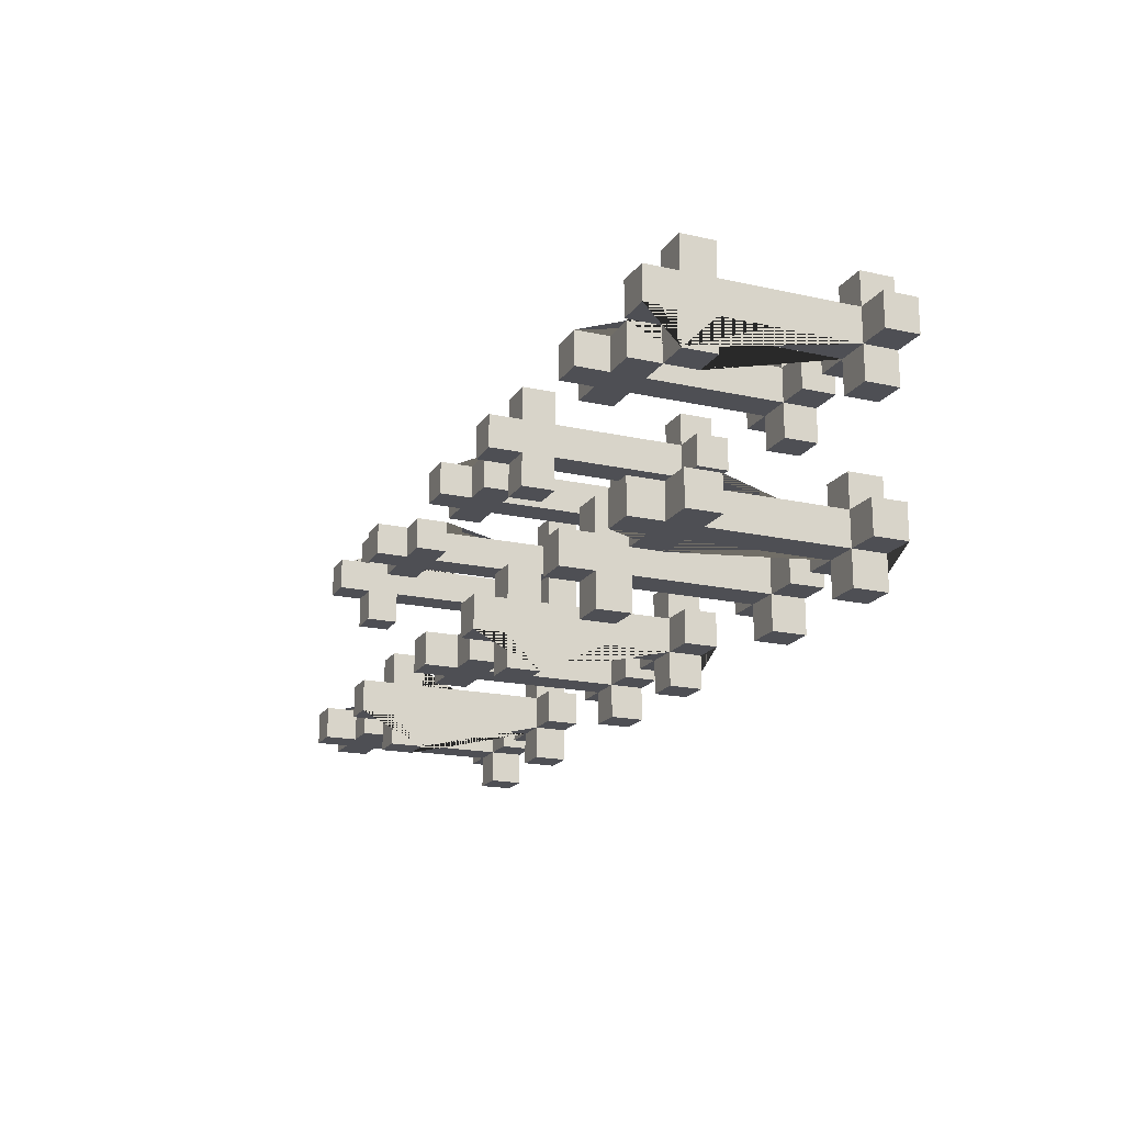
<metadata>
{"format":"obj","ext":"obj","renderer":"f3d","projection":"perspective","resolution":1024,"background":"white","views":[{"elev":-18.4,"azim":-113.1,"up":"+Z"}]}
</metadata>
<code>
o Trap_Ground_Large_Active_Trap_Ground_Large_Active.001
v -1.4 -0.1909 0.3
v -1.3 -0.1909 0.2
v -1.3 -0.1909 0.1
v -1.3 -0.1909 -0.3
v -1.3 0.2091 0.3
v -1.3 0.2091 0.2
v -1.3 0.3091 0.3
v -1.3 0.3091 0.2
v -1.3 0.3091 0.1
v -1.3 0.3091 -0.2
v -1.3 0.2091 -0.2
v -1.3 0.4091 0.3
v -1.2 -0.1909 -0.1
v -1.2 -0.2909 -0.2
v -1.2 -0.2909 -0.1
v -1.2 0.2091 -0.3
v -1.2 0.3091 -0.3
v -1 0.3091 0.3
v -0.9 -0.2909 0.4
v -0.9 -0.1909 0.2
v -0.9 -0.2909 -0.3
v -0.9 -0.2909 -0.2
v -0.9 0.2091 0.2
v -0.9 0.4091 0.3
v -0.8 -0.2909 -0.4
v -0.8 -0.2909 -0.3
v -0.8 -0.1909 -0.4
v -0.8 0.2091 -0.1
v -0.8 0.3091 -0.3
v -0.4 -0.2909 0.3
v -0.3 -0.2909 0.1
v -0.3 -0.2909 0.2
v -0.3 -0.1909 0.1
v -0.3 -0.2909 -0.2
v -0.3 0.2091 0.4
v -0.2 -0.1909 -0.2
v -0 -0.2909 0.2
v -0 0.2091 0.2
v -0 0.2091 0.3
v -0 0.3091 0.2
v 0.1 -0.2909 0.3
v 0.1 -0.1909 0.3
v 0.1 -0.1909 -0.2
v 0.1 -0.2909 -0.2
v 0.1 0.2091 0.2
v 0.1 0.3091 -0.3
v 0.2 -0.2909 -0.2
v 0.2 -0.2909 -0.1
v 0.2 -0.2909 -0.3
v 0.2 0.2091 -0.2
v 0.2 0.2091 -0.3
v 0.2 0.4091 -0.2
v 0.2 0.3091 -0.2
v 0.6 -0.2909 0.2
v 0.6 -0.2909 0.3
v 0.6 -0.1909 0.2
v 0.6 0.3091 0.2
v 0.7 -0.1909 0.2
v 0.7 -0.2909 0.1
v 0.7 -0.2909 0.2
v 0.7 -0.1909 0.1
v 0.7 -0.2909 -0.3
v 0.7 -0.2909 -0.2
v 0.7 0.2091 0.3
v 0.7 0.2091 0.2
v 0.7 0.4091 0.2
v 0.8 -0.1909 -0.1
v 0.8 0.3091 -0.1
v 0.8 0.3091 -0.2
v 0.8 0.3091 -0.3
v 0.8 0.4091 -0.3
v 1 -0.2909 0.2
v 1 -0.2909 0.3
v 1.1 -0.2909 0.4
v 1.1 -0.1909 0.3
v 1.1 -0.1909 0.1
v 1.1 -0.1909 -0.2
v 1.1 -0.2909 -0.3
v 1.1 0.2091 0.3
v 1.1 0.2091 0.2
v 1.1 0.3091 0.3
v 1.1 0.3091 0.1
v 1.1 0.3091 -0.2
v 1.1 0.2091 -0.3
v 1.1 0.4091 0.2
v 1.2 -0.2909 -0.2
v 1.2 -0.2909 -0.1
v 1.2 -0.2909 -0.4
v 1.2 -0.2909 -0.3
v 1.2 0.2091 -0.3
v 1.2 0.4091 -0.2
v 1.2 0.3091 -0.2
v 1.2 0.4091 -0.3
v -1.2 0.2091 0.2
v -1.2 0.2091 0.4
v -1.2 0.3091 0.1
v -1.2 0.4091 0.2
v -1.1 -0.2909 0.2
v -1.1 -0.2909 -0.1
v -1.1 -0.2909 -0.2
v -1.1 -0.1909 -0.1
v -1.1 -0.1909 -0.2
v -1.1 -0.1909 -0.3
v -1.1 -0.1909 -0.4
v -1.1 0.4091 -0.3
v -1 -0.1909 -0.3
v -1 0.2091 -0.2
v -1 0.2091 -0.3
v -0.8 -0.2909 0.4
v -0.8 -0.1909 0.3
v -0.8 -0.1909 0.2
v -0.8 -0.1909 0.1
v -0.8 0.2091 0.3
v -0.8 0.3091 0.3
v -0.8 0.4091 0.3
v -0.7 -0.2909 0.3
v -0.7 -0.1909 0.3
v -0.7 -0.1909 0.2
v -0.7 -0.1909 -0.2
v -0.7 -0.2909 -0.3
v -0.7 0.2091 0.2
v -0.7 0.3091 0.3
v -0.7 0.3091 -0.2
v -0.7 0.3091 -0.4
v -0.7 0.4091 -0.2
v -0.6 -0.2909 -0.2
v -0.2 -0.2909 0.4
v -0.2 0.3091 0.4
v -0.1 -0.1909 0.3
v -0.1 -0.1909 -0.3
v -0.1 0.3091 -0.2
v -0.1 0.3091 -0.4
v 0.2 -0.2909 0.3
v 0.2 -0.2909 0.2
v 0.2 -0.1909 0.2
v 0.2 -0.1909 0.1
v 0.2 0.3091 0.3
v 0.3 -0.2909 -0.3
v 0.3 -0.2909 -0.4
v 0.3 -0.1909 -0.3
v 0.3 0.2091 0.2
v 0.3 0.3091 -0.3
v 0.3 0.4091 -0.2
v 0.4 -0.1909 -0.3
v 0.9 -0.1909 0.3
v 0.9 -0.2909 -0.1
v 0.9 -0.2909 -0.2
v 0.9 -0.1909 -0.1
v 0.9 -0.2909 -0.3
v 0.9 0.2091 -0.2
v 0.9 0.2091 0.3
v 0.9 0.3091 0.2
v 0.9 0.3091 -0.1
v 0.9 0.4091 -0.2
v 1 -0.2909 -0.2
v 1 -0.2909 -0.3
v 1.2 -0.1909 0.4
v 1.2 -0.1909 0.2
v 1.2 0.2091 0.1
v 1.2 0.2091 0.4
v 1.2 0.3091 0.3
v 1.3 -0.2909 0.3
v 1.3 -0.2909 0.2
v 1.3 -0.1909 0.3
v 1.3 -0.1909 -0.1
v 1.3 0.3091 -0.2
v 1.3 0.4091 -0.2
v 1.3 0.4091 -0.3
v 1.4 0.3091 -0.3
v -1.2 -0.2909 0.4
v -1.3 0.3091 0.4
v -1.3 0.2091 0.4
v -1.2 0.3091 0.4
v -0.3 -0.1909 0.4
v -0.3 -0.2909 0.4
v -0.2 -0.1909 0.4
v -0.3 0.3091 0.4
v 0.2 -0.2909 0.4
v 0.1 -0.1909 0.4
v 0.1 -0.2909 0.4
v 0.7 -0.2909 0.4
v 1.1 -0.1909 0.4
v 1.1 0.3091 0.4
v 1.1 0.2091 0.4
v -1.2 0.3091 0.3
v -1.2 0.4091 0.3
v -1.1 -0.2909 0.3
v -0.9 -0.2909 0.3
v -1 -0.2909 0.3
v -0.9 -0.1909 0.3
v -0.9 0.2091 0.3
v -1 0.2091 0.3
v -0.9 0.3091 0.3
v -0.8 -0.2909 0.3
v -0.3 -0.2909 0.3
v -0.3 -0.1909 0.3
v -0.3 0.2091 0.3
v -0.2 0.3091 0.3
v -0.1 -0.2909 0.3
v -0.2 -0.2909 0.3
v 0.1 0.3091 0.3
v 0.2 -0.1909 0.3
v 0.1 0.4091 0.3
v 0.2 0.4091 0.3
v 0.3 -0.1909 0.3
v 0.3 0.2091 0.3
v 0.7 -0.2909 0.3
v 0.6 0.3091 0.3
v 0.6 0.2091 0.3
v 0.7 0.3091 0.3
v 0.7 0.4091 0.3
v 0.9 -0.2909 0.3
v 1.1 -0.2909 0.3
v 1 -0.1909 0.3
v 1.2 0.4091 0.3
v 1.2 -0.2909 0.3
v -0.7 -0.2909 -0.1
v -0.8 -0.1909 -0.1
v -0.8 -0.2909 -0.1
v -0.8 0.3091 -0.1
v -0.7 0.3091 -0.1
v -0.1 -0.2909 -0.1
v -0.2 -0.2909 -0.1
v -0.1 -0.1909 -0.1
v -0.1 0.2091 -0.1
v -0.1 0.3091 -0.1
v 0.3 -0.2909 -0.1
v 0.2 -0.1909 -0.1
v 1.2 -0.1909 -0.1
v -1.3 -0.1909 -0.2
v -1.2 -0.1909 -0.2
v -1.1 0.2091 -0.2
v -1.2 0.4091 -0.2
v -1.1 0.3091 -0.2
v -0.9 -0.1909 -0.2
v -0.8 0.2091 -0.2
v -0.8 0.4091 -0.2
v -0.8 0.3091 -0.2
v -0.6 -0.1909 -0.2
v -0.1 -0.1909 -0.2
v -0.2 0.4091 -0.2
v -0.1 0.4091 -0.2
v 0.2 -0.1909 -0.2
v 0.1 0.3091 -0.2
v 0.1 0.2091 -0.2
v 0.3 -0.1909 -0.2
v 0.3 0.2091 -0.2
v 0.3 0.3091 -0.2
v 0.3 -0.2909 -0.2
v 0.4 -0.1909 -0.2
v 0.4 0.3091 -0.2
v 0.8 -0.2909 -0.2
v 0.9 -0.1909 -0.2
v 0.9 0.3091 -0.2
v 1 -0.1909 -0.2
v 1.2 -0.1909 -0.2
v 1.3 -0.1909 -0.2
v 1.3 0.2091 -0.2
v 1.3 -0.2909 -0.2
v 1.4 -0.1909 -0.2
v 1.4 0.2091 -0.2
v -1.4 -0.1909 0.2
v -1.3 -0.2909 0.2
v -1.2 0.3091 0.2
v -1.1 -0.1909 0.2
v -1 0.2091 0.2
v -1 0.3091 0.2
v -0.9 0.4091 0.2
v -0.7 0.3091 0.2
v -0.4 -0.1909 0.2
v -0.2 -0.1909 0.2
v -0.3 0.2091 0.2
v -0.3 0.3091 0.2
v -0.2 0.3091 0.2
v -0.1 -0.2909 0.2
v -0.1 -0.1909 0.2
v 0.1 -0.2909 0.2
v 0.1 -0.1909 0.2
v 0.1 0.3091 0.2
v 0.1 0.4091 0.2
v 0.2 0.2091 0.2
v 0.2 0.4091 0.2
v 0.3 -0.2909 0.2
v 0.3 -0.1909 0.2
v 0.3 0.3091 0.2
v 0.8 0.2091 0.2
v 0.8 0.4091 0.2
v 0.8 -0.2909 0.2
v 0.9 -0.2909 0.2
v 1 -0.1909 0.2
v 1.1 -0.2909 0.2
v 1.2 0.3091 0.2
v 1.2 -0.2909 0.2
v -1.3 -0.2909 0.1
v -1.2 -0.1909 0.1
v -0.2 -0.1909 0.1
v -0.3 0.2091 0.1
v -0.2 0.3091 0.1
v 0.2 -0.2909 0.1
v 0.8 -0.2909 0.1
v 1.1 -0.2909 0.1
v 1.2 -0.2909 0.1
v 1.2 -0.1909 0.1
v 1.1 0.2091 0.1
v -1.3 -0.2909 -0.3
v -1.2 -0.2909 -0.3
v -1.2 -0.1909 -0.3
v -1.3 0.3091 -0.3
v -1.1 0.2091 -0.3
v -1.1 0.3091 -0.3
v -0.8 -0.1909 -0.3
v -0.8 0.2091 -0.3
v -0.7 0.2091 -0.3
v -0.7 0.3091 -0.3
v -0.6 -0.1909 -0.3
v -0.3 -0.2909 -0.3
v -0.2 0.2091 -0.3
v -0.1 0.2091 -0.3
v -0.2 0.4091 -0.3
v -0 -0.2909 -0.3
v -0 -0.1909 -0.3
v 0.2 0.3091 -0.3
v 0.4 0.2091 -0.3
v 0.4 0.3091 -0.3
v 0.7 -0.1909 -0.3
v 0.8 0.2091 -0.3
v 1 -0.1909 -0.3
v 1.1 -0.1909 -0.3
v 1.2 -0.1909 -0.3
v 1.1 0.3091 -0.3
v 1.3 0.3091 -0.3
v 1.3 -0.2909 -0.3
v 1.4 -0.2909 -0.3
v 1.4 -0.1909 -0.3
v -1.2 -0.2909 -0.4
v -1.2 -0.1909 -0.4
v -0.2 -0.2909 -0.4
v -0.1 -0.1909 -0.4
v -0.2 0.2091 -0.4
v -0.2 0.3091 -0.4
v -0.1 0.2091 -0.4
v 0.2 -0.1909 -0.4
v 0.8 -0.2909 -0.4
v 0.9 -0.2909 -0.4
v 0.8 0.2091 -0.4
v 0.8 0.3091 -0.4
v 0.9 0.2091 -0.4
v 1.2 -0.1909 -0.4
v -1.3 -0.2909 0.3
v -1.3 -0.2909 0.4
v -1.2 -0.2909 0.3
v 0.8 -0.2909 0.4
v 0.8 -0.2909 0.3
v 1.2 -0.2909 0.4
v -1.4 -0.2909 0.2
v -1.4 -0.2909 0.3
v -1.2 -0.2909 0.2
v -1 -0.2909 0.2
v -0.9 -0.2909 0.2
v -0.8 -0.2909 0.2
v -0.7 -0.2909 0.2
v -0.4 -0.2909 0.2
v -0.2 -0.2909 0.2
v 0.3 -0.2909 0.3
v -0 -0.2909 0.3
v -1.2 -0.2909 0.1
v -0.9 -0.2909 0.1
v -0.8 -0.2909 0.1
v -0.2 -0.2909 0.1
v 0.1 -0.2909 0.1
v -0.8 -0.2909 -0.2
v -0.7 -0.2909 -0.2
v -0.2 -0.2909 -0.2
v -0.1 -0.2909 -0.2
v 0.8 -0.2909 -0.1
v 1.3 -0.2909 -0.1
v -1 -0.2909 -0.2
v -1.3 -0.2909 -0.2
v -1.1 -0.2909 -0.3
v -1 -0.2909 -0.3
v -0.6 -0.2909 -0.3
v -0 -0.2909 -0.2
v -0.2 -0.2909 -0.3
v -0.1 -0.2909 -0.3
v 0.1 -0.2909 -0.3
v 0.4 -0.2909 -0.2
v 0.4 -0.2909 -0.3
v 0.8 -0.2909 -0.3
v 1.4 -0.2909 -0.2
v 1.1 -0.2909 -0.2
v -1.1 -0.2909 -0.4
v -0.7 -0.2909 -0.4
v -0.1 -0.2909 -0.4
v 0.2 -0.2909 -0.4
v 1.3 -0.2909 -0.4
v -1.2 0.2091 0.3
v -0.2 0.2091 0.4
v -0.2 0.2091 0.3
v 1.2 0.2091 0.3
v -0.8 0.2091 0.2
v -0.7 0.2091 0.3
v 0.1 0.2091 0.3
v 0.2 0.2091 0.3
v 0.6 0.2091 0.2
v 0.8 0.2091 0.3
v 0.9 0.2091 0.2
v -1.3 0.2091 0.1
v -1.2 0.2091 0.1
v -0.2 0.2091 0.2
v -0.2 0.2091 0.1
v 1.2 0.2091 0.2
v -0.7 0.2091 -0.1
v -0.7 0.2091 -0.2
v -0.2 0.2091 -0.2
v -0.2 0.2091 -0.1
v -0.1 0.2091 -0.2
v 0.8 0.2091 -0.2
v 0.9 0.2091 -0.1
v 0.8 0.2091 -0.1
v -1.3 0.2091 -0.3
v -1.2 0.2091 -0.2
v 0.1 0.2091 -0.3
v 0.3 0.2091 -0.3
v 0.4 0.2091 -0.2
v 1.2 0.2091 -0.2
v 1.1 0.2091 -0.2
v 1.3 0.2091 -0.3
v 1.4 0.2091 -0.3
v -0.8 0.2091 -0.4
v -0.7 0.2091 -0.4
v 0.9 0.2091 -0.3
v -1.3 -0.1909 0.4
v -1.2 -0.1909 0.4
v -1.3 -0.1909 0.3
v -1.2 -0.1909 0.3
v -0.9 -0.1909 0.4
v -0.8 -0.1909 0.4
v -0.2 -0.1909 0.3
v 0.2 -0.1909 0.4
v 0.7 -0.1909 0.4
v 0.8 -0.1909 0.4
v 0.7 -0.1909 0.3
v 0.8 -0.1909 0.3
v 1.2 -0.1909 0.3
v -1.1 -0.1909 0.3
v -1.2 -0.1909 0.2
v -1 -0.1909 0.3
v -1 -0.1909 0.2
v -0.4 -0.1909 0.3
v -0.3 -0.1909 0.2
v -0 -0.1909 0.3
v -0 -0.1909 0.2
v 0.6 -0.1909 0.3
v 0.8 -0.1909 0.2
v 0.9 -0.1909 0.2
v 1.1 -0.1909 0.2
v 1.3 -0.1909 0.2
v -0.9 -0.1909 0.1
v 0.1 -0.1909 0.1
v 0.8 -0.1909 0.1
v -0.7 -0.1909 -0.1
v -0.8 -0.1909 -0.2
v -0.2 -0.1909 -0.1
v 0.3 -0.1909 -0.1
v 0.8 -0.1909 -0.2
v -1 -0.1909 -0.2
v -0.9 -0.1909 -0.3
v -0.7 -0.1909 -0.3
v -0.3 -0.1909 -0.2
v -0.3 -0.1909 -0.3
v -0.2 -0.1909 -0.3
v -0 -0.1909 -0.2
v 0.1 -0.1909 -0.3
v 0.2 -0.1909 -0.3
v 0.7 -0.1909 -0.2
v 0.8 -0.1909 -0.3
v 0.9 -0.1909 -0.3
v 1.3 -0.1909 -0.3
v -0.7 -0.1909 -0.4
v -0.2 -0.1909 -0.4
v 0.3 -0.1909 -0.4
v 0.8 -0.1909 -0.4
v 0.9 -0.1909 -0.4
v 1.3 -0.1909 -0.4
v -0.3 0.3091 0.3
v 1.2 0.3091 0.4
v -0.9 0.3091 0.2
v -0.8 0.3091 0.2
v -0 0.3091 0.3
v 0.3 0.3091 0.3
v 0.2 0.3091 0.2
v 0.7 0.3091 0.2
v 0.8 0.3091 0.3
v 0.9 0.3091 0.3
v 0.8 0.3091 0.2
v -0.3 0.3091 0.1
v 1.1 0.3091 0.2
v 1.2 0.3091 0.1
v -0.2 0.3091 -0.1
v -0.2 0.3091 -0.2
v -1.2 0.3091 -0.2
v -1 0.3091 -0.2
v -1 0.3091 -0.3
v 1.2 0.3091 -0.3
v 1.4 0.3091 -0.2
v -0.8 0.3091 -0.4
v -0.2 0.3091 -0.3
v -0.1 0.3091 -0.3
v 0.9 0.3091 -0.3
v 0.9 0.3091 -0.4
v -1.3 0.4091 0.2
v -0.8 0.4091 0.2
v -0.3 0.4091 0.3
v -0.2 0.4091 0.3
v -0.3 0.4091 0.2
v -0.2 0.4091 0.2
v 0.8 0.4091 0.3
v 1.1 0.4091 0.3
v 1.2 0.4091 0.2
v -1.1 0.4091 -0.2
v -1.2 0.4091 -0.3
v -0.8 0.4091 -0.3
v -0.7 0.4091 -0.3
v -0.1 0.4091 -0.3
v 0.2 0.4091 -0.3
v 0.3 0.4091 -0.3
v 0.8 0.4091 -0.2
v 0.9 0.4091 -0.3
f 466 102 100 377
f 477 483 482 476
f 231 14 15 13
f 221 220 28 412
f 239 315 468 119
f 120 381 126 372 217 219 371 22 21 26 25 392
f 336 104 391 335
f 268 487 193 24
f 271 276 275 363
f 482 483 344 343
f 103 309 232 102
f 102 232 107 502 234 520 233 501 10 11 421 231
f 154 528 71 527
f 300 460 454 288
f 467 21 22 235
f 464 246 243 228
f 506 124 430 429
f 190 188 19 436
f 250 144 140 246
f 486 183 184 160
f 242 241 500 131
f 216 444 157 354
f 111 118 361 360
f 326 431 477 476
f 238 237 522 29 506 429 312 311 462 236 28 220
f 270 362 30 449
f 459 370 277 278
f 464 228 48 227
f 345 326 476 465 417 419 68 69 527 71 70 346
f 323 324 251 424
f 108 107 232 309
f 117 118 111 110
f 505 169 331 166
f 290 456 291 72
f 278 42 402 45
f 428 261 258 427
f 452 37 365 451
f 517 287 66 211
f 103 106 380 379
f 423 140 474 51 422 46 322 525 526 142 324 323
f 213 73 72 291 301 302 293 163 162 216 354 74
f 474 243 50 51
f 36 373 223 463
f 439 202 42 179
f 46 422 245 244
f 226 131 500 499
f 416 225 415 414
f 398 197 196 438
f 271 296 33 450
f 242 524 319 241
f 410 409 272 297
f 331 169 428 427 478 329 90 84 330 504 93 168
f 128 177 35 397
f 58 442 64 65
f 274 298 496 273
f 290 72 73 214
f 472 321 130 240
f 90 329 256 425
f 135 136 459 278
f 482 343 388 476
f 502 503 310 234
f 157 444 75 182
f 311 312 313 468
f 380 106 466 377
f 325 62 63 475
f 42 278 452 451
f 80 456 75 79 184 183 81 518 85 497 82 304
f 442 58 56 453
f 23 20 190 191
f 75 214 73 213
f 158 457 163 293
f 260 334 478 257
f 255 253 147 155
f 461 119 462 218
f 462 235 22 371
f 6 94 446 2
f 65 64 209 404
f 330 84 426 83
f 351 435 433 170
f 53 322 46 244
f 480 338 393 337
f 3 295 366 294
f 61 460 300 59
f 205 202 133 364
f 45 38 40 279 280 282 491 285 141 281 135 278
f 323 424 247 423
f 437 436 19 109
f 148 253 465 67
f 387 386 249 227 48 47 44 385 49 394 139 138
f 387 144 250 386
f 391 104 103 379
f 145 443 353 212
f 98 265 445 187
f 308 420 11 10
f 205 284 135 202
f 443 405 151 494 493 517 211 210 208 209 64 442
f 381 315 239 126
f 470 471 383 316
f 328 78 390 77
f 508 132 340 507
f 473 474 49 385
f 347 431 326 345
f 366 295 446 357
f 434 2 262 1
f 454 286 405 443
f 27 479 392 25
f 520 105 521 233
f 486 161 81 183
f 92 504 330 83
f 3 294 263 2
f 400 113 110 111
f 490 285 491 137
f 224 240 36 463
f 353 443 441 352
f 153 68 419 418
f 160 399 444 158 411 159 498 292 519 215 161 486
f 522 523 314 29
f 141 285 490 206
f 452 278 277 37
f 122 269 488 114
f 23 266 267 487 268 512 488 269 121 400 111 20
f 408 94 6 407
f 150 418 419 417
f 186 12 7 185
f 125 523 522 237
f 416 240 130 318 341 132 508 524 242 131 226 225
f 176 174 175 127
f 158 303 76 456
f 333 334 260 389
f 135 281 403 202
f 441 440 181 352
f 344 483 477 149
f 434 1 356 349
f 210 492 57 208
f 75 456 290 214
f 406 152 494 151
f 121 269 122 401
f 173 171 172 95
f 24 193 18 192 191 190 110 113 401 122 114 115
f 156 327 255 155
f 310 105 520 234
f 466 106 103 102
f 395 484 478 332
f 439 179 180 178
f 342 394 49 474
f 75 444 399 79
f 477 327 156 149
f 462 311 467 235
f 145 455 454 443
f 190 447 189 188
f 37 277 370 299 134 283 364 133 178 180 41 365
f 478 484 348 329
f 477 431 347 510 509 528 154 254 153 418 150 253
f 270 450 32 362
f 341 318 317 339
f 468 479 27 311
f 488 512 115 114
f 393 384 320 382 374 222 223 373 34 316 383 337
f 302 303 158 293
f 157 182 74 354
f 514 516 515 513
f 465 476 325 475
f 468 315 381 120
f 325 476 388 62
f 495 287 517 493
f 454 460 61 58
f 339 317 471 36 414 415 499 500 241 319 507 340
f 342 481 139 394
f 433 435 434 432
f 392 479 468 120
f 33 31 32 450
f 16 421 11 420
f 147 253 148 146
f 165 229 87 376
f 148 67 375 146
f 361 118 117 116
f 226 499 415 225
f 446 295 3 2
f 465 475 63 252
f 236 462 119 413
f 156 155 147 146 375 252 63 62 388 343 344 149
f 142 526 143 248
f 340 132 341 339
f 462 371 219 218
f 215 519 85 518
f 434 349 350 432
f 153 254 69 68
f 71 528 509 70
f 369 296 271 363
f 200 438 176 127
f 243 246 247 424 251 248 143 52 53 244 245 50
f 430 313 312 429
f 274 516 514 198 128 397 398 438 271 409 410 298
f 196 195 175 174
f 494 152 495 493
f 239 119 372 126
f 36 240 416 414
f 204 203 201 489 39 402 42 202 403 206 490 137
f 250 246 249 386
f 129 276 271 438
f 61 59 60 58
f 167 168 93 91
f 36 469 34 373
f 128 198 485 177
f 135 284 283 134
f 80 411 158 456
f 461 218 219 217
f 243 47 48 228
f 398 397 35 197
f 125 237 238 123
f 467 311 26 21
f 328 329 89 78
f 186 97 511 12
f 100 102 101 99
f 256 329 328 77
f 374 240 224 222
f 82 498 159 304
f 289 455 145 212
f 249 246 464 227
f 454 455 289 288
f 396 5 434 435
f 251 324 142 248
f 194 110 437 109
f 514 513 485 198
f 139 481 140 138
f 90 425 426 84
f 280 279 201 203
f 16 307 231 421
f 140 481 342 474
f 176 438 196 174
f 442 207 181 440
f 515 516 274 273
f 243 474 473 43
f 255 327 477 253
f 140 144 387 138
f 141 206 403 281
f 164 444 216 162
f 406 151 405 286
f 76 303 302 301
f 108 309 103 307 16 420 308 17 521 105 310 503
f 448 20 359 358
f 472 240 374 382
f 9 407 6 2 434 5 172 171 7 12 511 8
f 224 463 223 222
f 445 265 446 435
f 173 185 7 171
f 314 523 125 123 221 412 413 119 468 313 430 124
f 51 50 245 422
f 101 13 15 99
f 292 498 82 497
f 247 246 140 423
f 165 257 256 229
f 299 136 135 134
f 480 337 383 471
f 4 305 378 230
f 319 524 508 507
f 154 527 69 254
f 221 123 238 220
f 204 282 280 203
f 259 257 165 376
f 103 104 336 307
f 521 17 501 233
f 320 321 472 382
f 272 450 196 197 35 177 485 513 515 273 496 297
f 262 355 356 1
f 4 307 306 305
f 42 41 180 179
f 27 25 26 311
f 445 435 351 187
f 396 95 172 5
f 348 88 89 329
f 346 510 347 345
f 318 130 471 317
f 117 110 194 116
f 108 503 502 107
f 271 450 272 409
f 129 438 200 199
f 263 294 366 357 98 187 351 170 350 349 356 355
f 262 2 263 355
f 121 401 113 400
f 116 194 109 19 188 189 358 359 367 368 360 361
f 133 202 439 178
f 275 199 200 127 175 195 30 362 32 31 369 363
f 56 54 55 453
f 66 492 210 211
f 207 55 54 60 59 300 288 289 212 353 352 181
f 442 453 55 207
f 231 230 378 14
f 76 301 291 456
f 101 102 231 13
f 448 358 189 447
f 495 152 406 286 454 58 65 404 57 492 66 287
f 196 449 30 195
f 368 112 111 360
f 413 412 28 236
f 164 457 158 444
f 196 450 270 449
f 150 417 465 253
f 509 510 346 70
f 259 376 87 86 390 78 89 88 395 332 333 389
f 275 276 129 199
f 525 322 53 52
f 256 86 87 229
f 511 97 264 8
f 491 282 204 137
f 399 160 184 79
f 458 112 368 367
f 45 402 39 38
f 336 335 306 307
f 93 504 92 91
f 441 443 442 440
f 243 43 44 47
f 33 296 369 31
f 167 91 92 83 426 425 256 257 258 261 505 166
f 473 385 44 43
f 256 77 390 86
f 428 169 505 261
f 130 321 320 384
f 267 266 192 18
f 408 96 264 97 186 185 173 95 396 435 446 94
f 111 112 458 20
f 501 17 308 10
f 42 451 365 41
f 433 432 350 170
f 465 252 375 67
f 159 411 80 304
f 231 307 4 230
f 260 257 259 389
f 348 484 395 88
f 314 124 506 29
f 85 519 292 497
f 458 367 359 20
f 36 471 470 469
f 115 512 268 24
f 459 136 299 370
f 496 298 410 297
f 163 457 164 162
f 393 338 130 384
f 478 427 258 257
f 9 96 408 407
f 437 110 190 436
f 446 265 98 357
f 56 58 60 54
f 391 379 380 377 100 99 15 14 378 305 306 335
f 23 191 192 266
f 372 119 461 217
f 470 316 34 469
f 193 487 267 18
f 283 284 205 364
f 331 168 167 166
f 190 20 448 447
f 201 279 40 489
f 478 334 333 332
f 40 38 39 489
f 264 96 9 8
f 75 213 74 182
f 57 404 209 208
f 215 518 81 161
f 130 338 480 471
f 143 526 525 52

</code>
